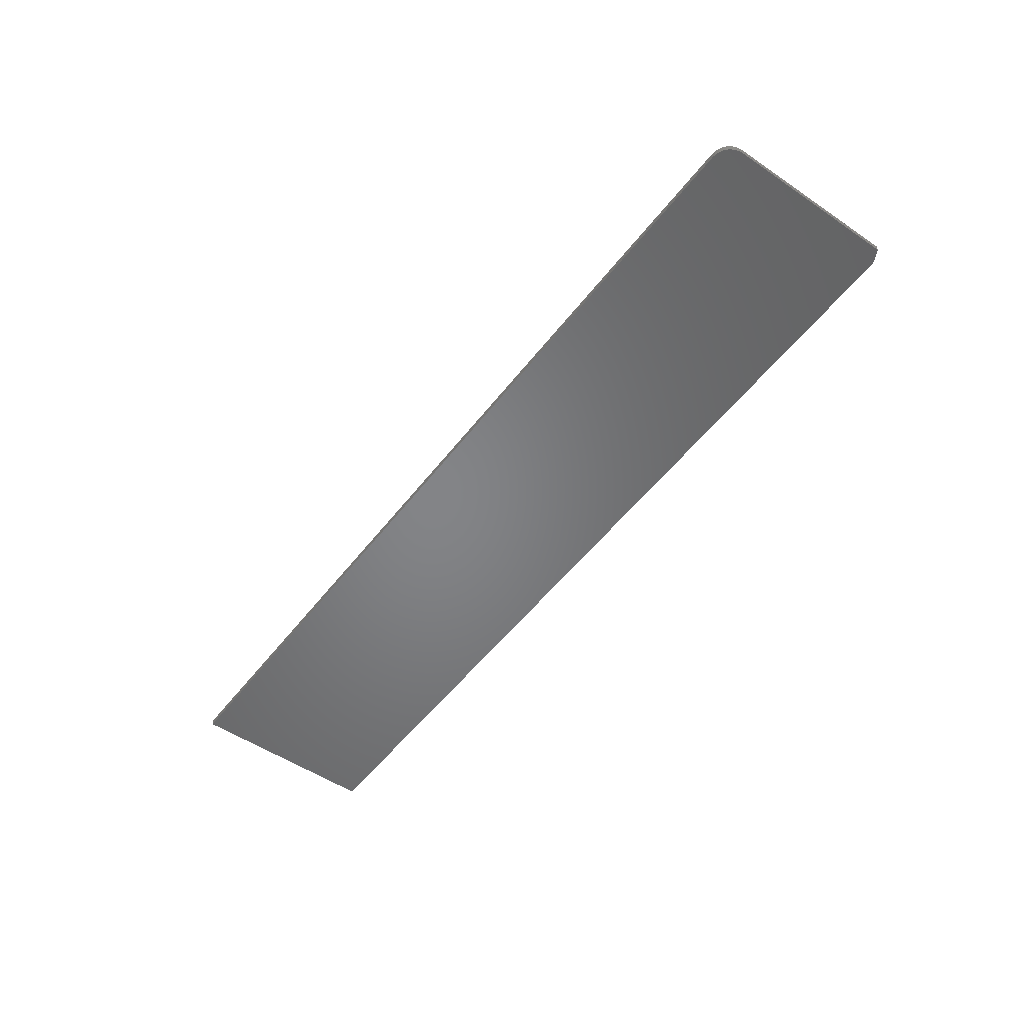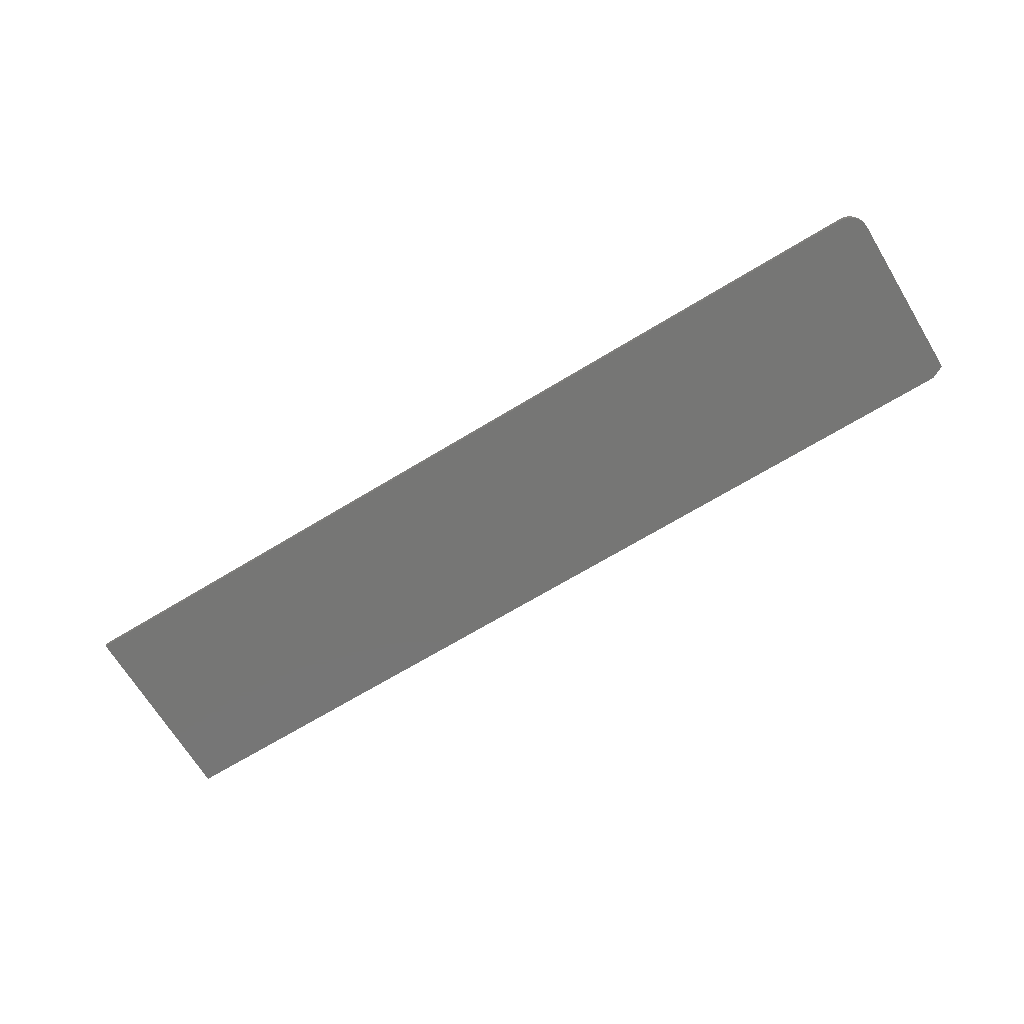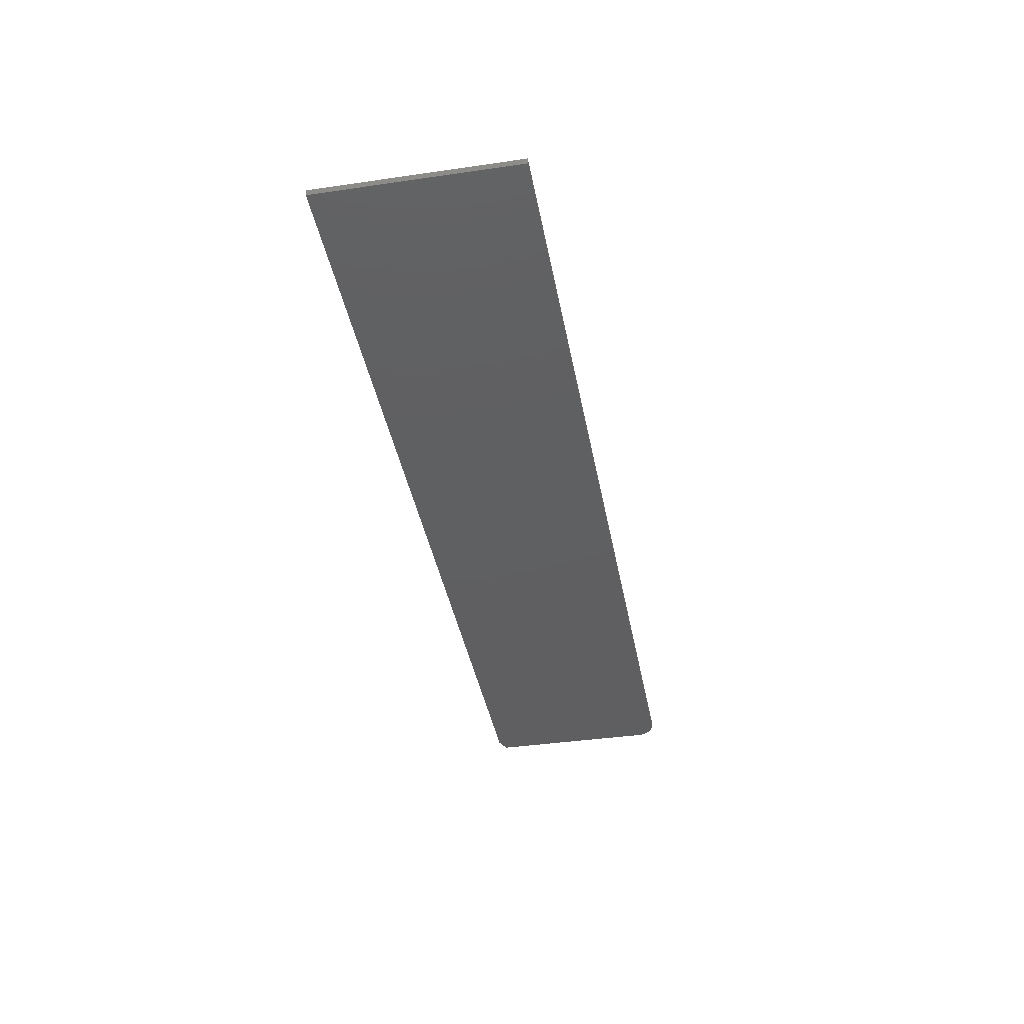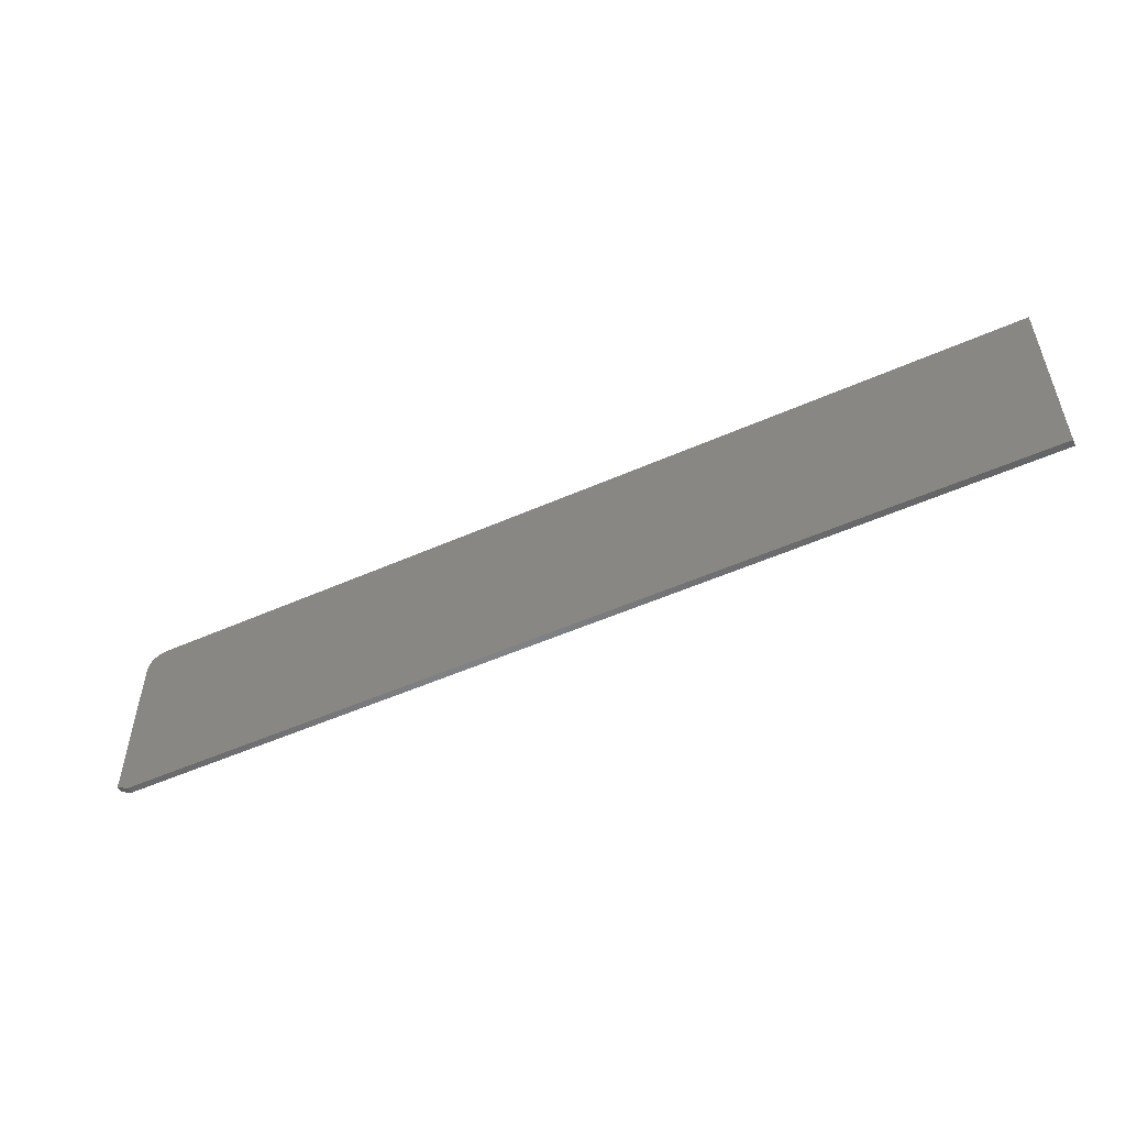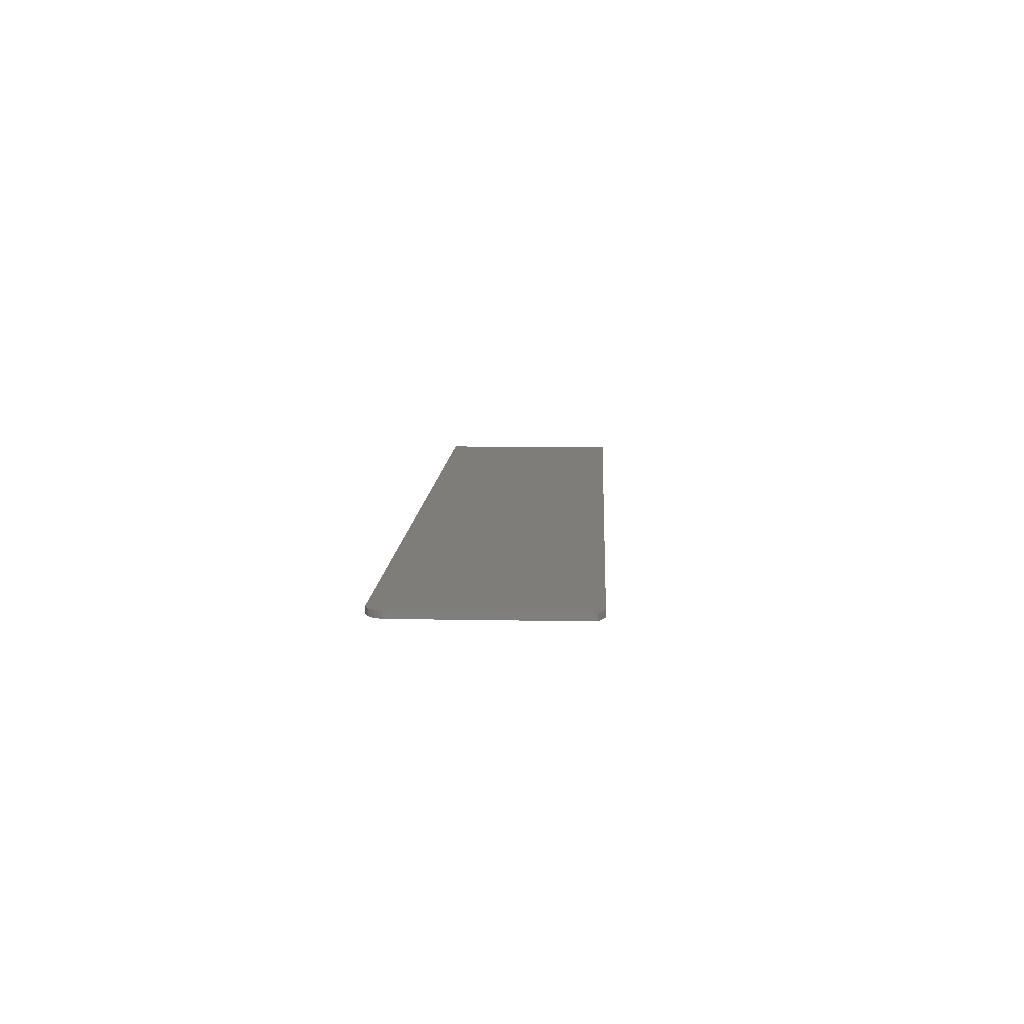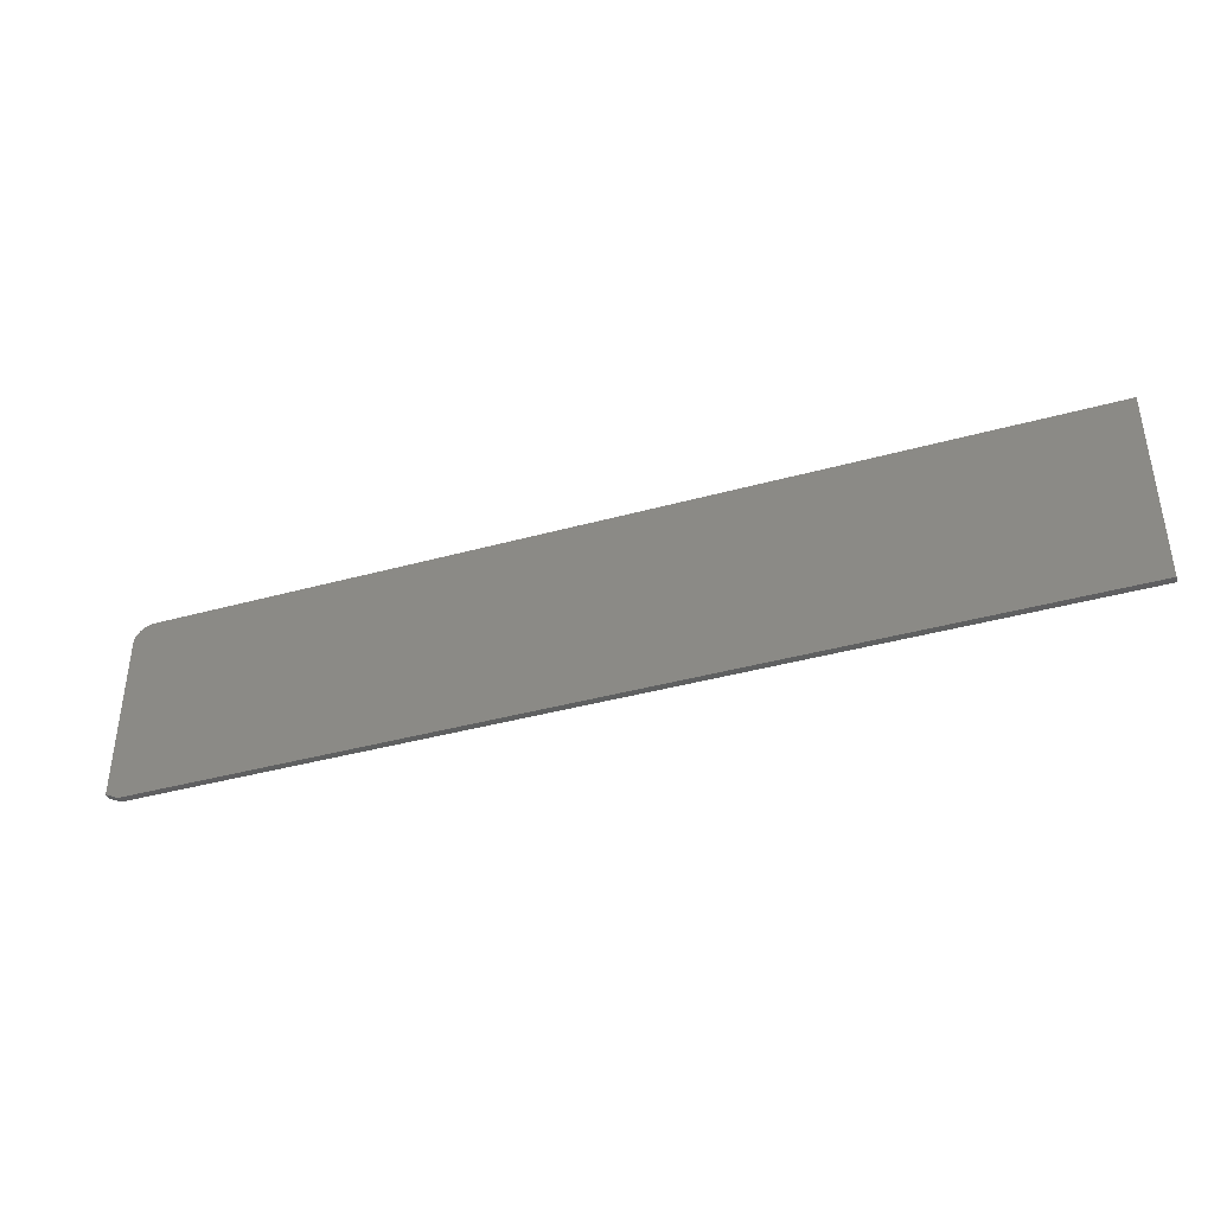
<metadata>
{"format":"stl","ext":"stl","renderer":"f3d","projection":"perspective","resolution":1024,"background":"white","views":[{"elev":-51.9,"azim":-126.3,"up":"+Z"},{"elev":-68.5,"azim":-148.7,"up":"+Z"},{"elev":-39.3,"azim":100.3,"up":"+Z"},{"elev":-52.4,"azim":25.5,"up":"+Y"},{"elev":10.4,"azim":-87.2,"up":"+Z"},{"elev":-39.9,"azim":18.9,"up":"+Y"}]}
</metadata>
<code>
# stl→obj: 26 verts, 48 faces
v -0.5538 0.1115 0.007812
v -0.5584 0.1111 0.007812
v -0.5628 0.1097 0.007812
v -0.5616 -0.1241 0.007812
v 0.538 -0.1241 0.007812
v -0.5772 -0.1163 0.007812
v 0.538 0.1115 0.007812
v -0.5668 0.1076 0.007812
v -0.5704 0.1046 0.007812
v -0.5733 0.1011 0.007812
v -0.5754 0.09704 0.007812
v -0.5768 0.09265 0.007812
v -0.5772 0.08808 0.007812
v -0.5628 0.1097 0
v -0.5584 0.1111 0
v -0.5538 0.1115 0
v -0.5772 -0.1163 0
v 0.538 -0.1241 0
v -0.5616 -0.1241 0
v 0.538 0.1115 0
v -0.5772 0.08808 0
v -0.5768 0.09265 0
v -0.5754 0.09704 0
v -0.5733 0.1011 0
v -0.5704 0.1046 0
v -0.5668 0.1076 0
f 1 2 3
f 4 5 6
f 7 1 3
f 7 3 8
f 7 8 9
f 7 9 10
f 7 10 11
f 7 11 12
f 7 12 13
f 7 13 6
f 7 6 5
f 14 15 16
f 17 18 19
f 20 18 17
f 20 17 21
f 20 21 22
f 20 22 23
f 20 23 24
f 20 24 25
f 20 25 26
f 20 26 14
f 20 14 16
f 13 21 6
f 6 21 17
f 4 19 5
f 5 19 18
f 4 6 19
f 19 6 17
f 7 20 1
f 1 20 16
f 21 13 22
f 22 13 12
f 22 12 23
f 23 12 11
f 23 11 24
f 24 11 10
f 24 10 25
f 25 10 9
f 25 9 26
f 26 9 8
f 26 8 14
f 14 8 3
f 14 3 15
f 15 3 2
f 15 2 16
f 16 2 1
f 5 18 7
f 7 18 20

</code>
